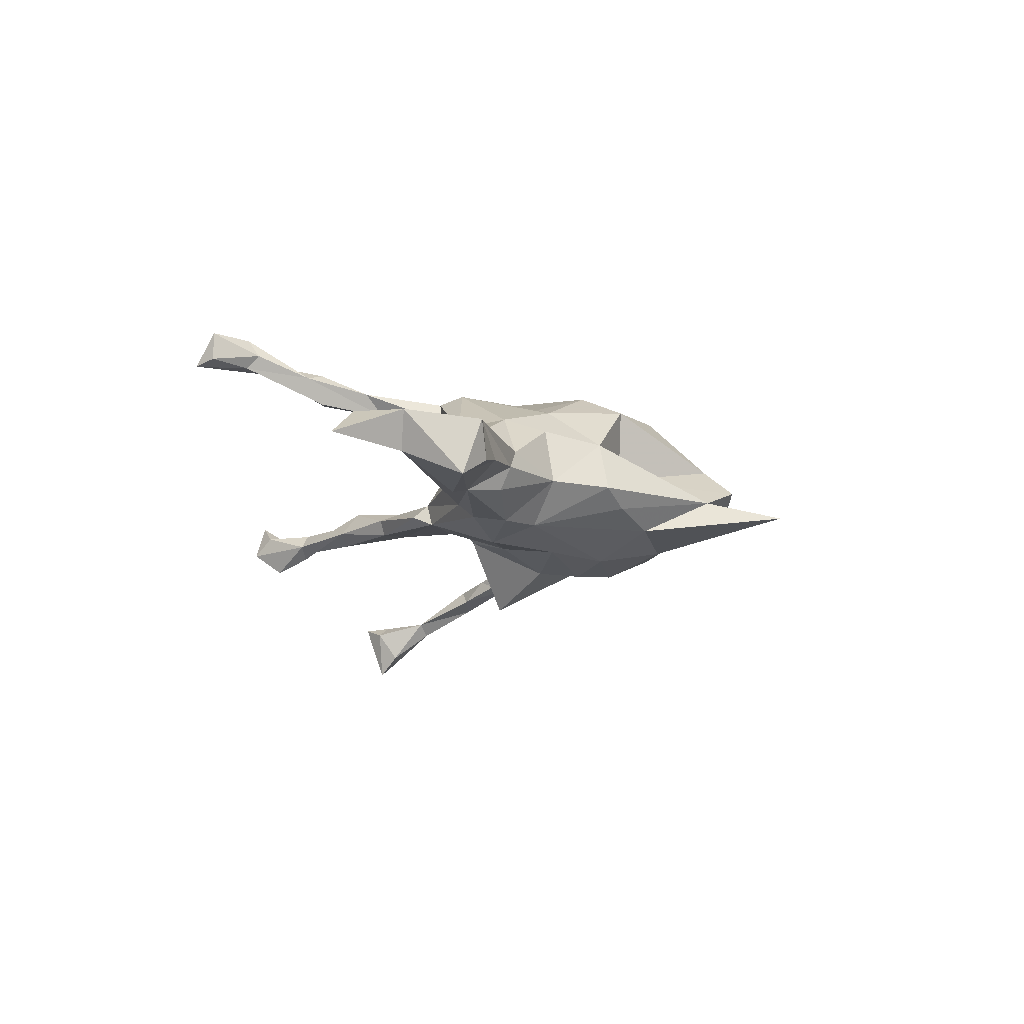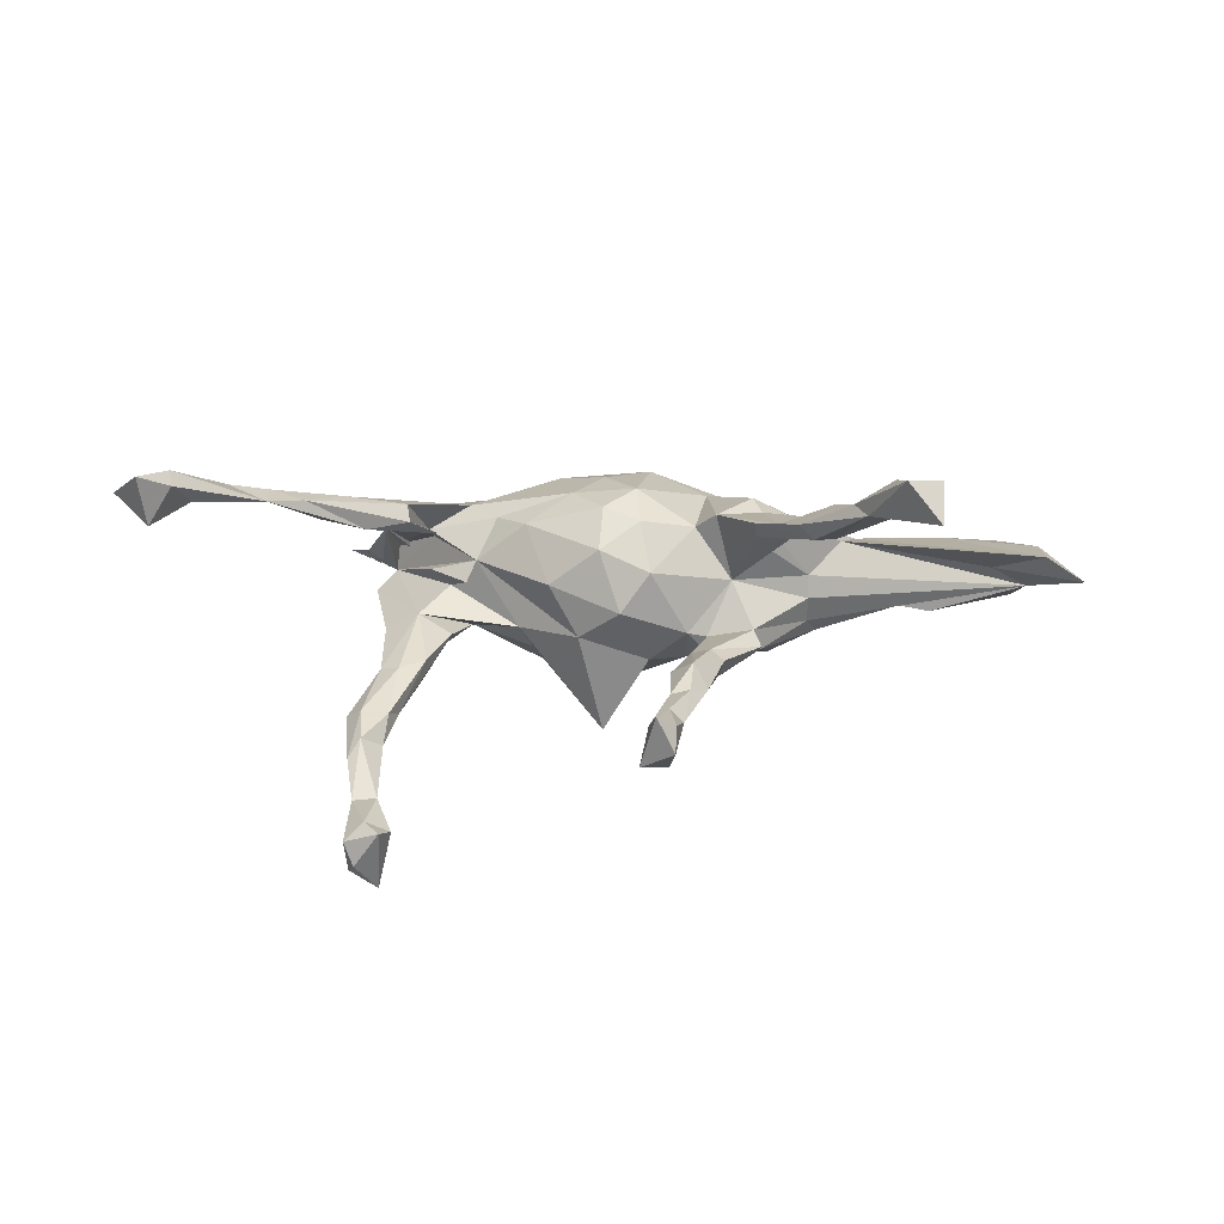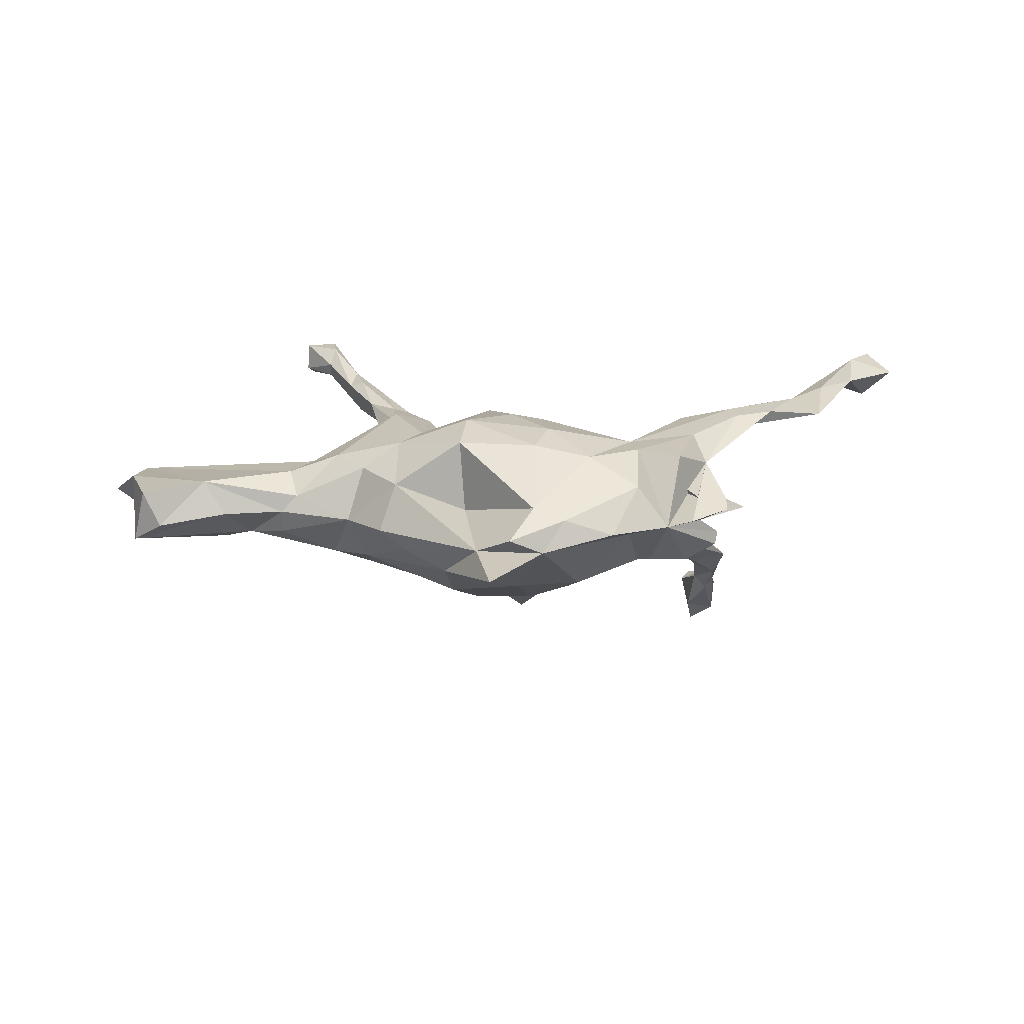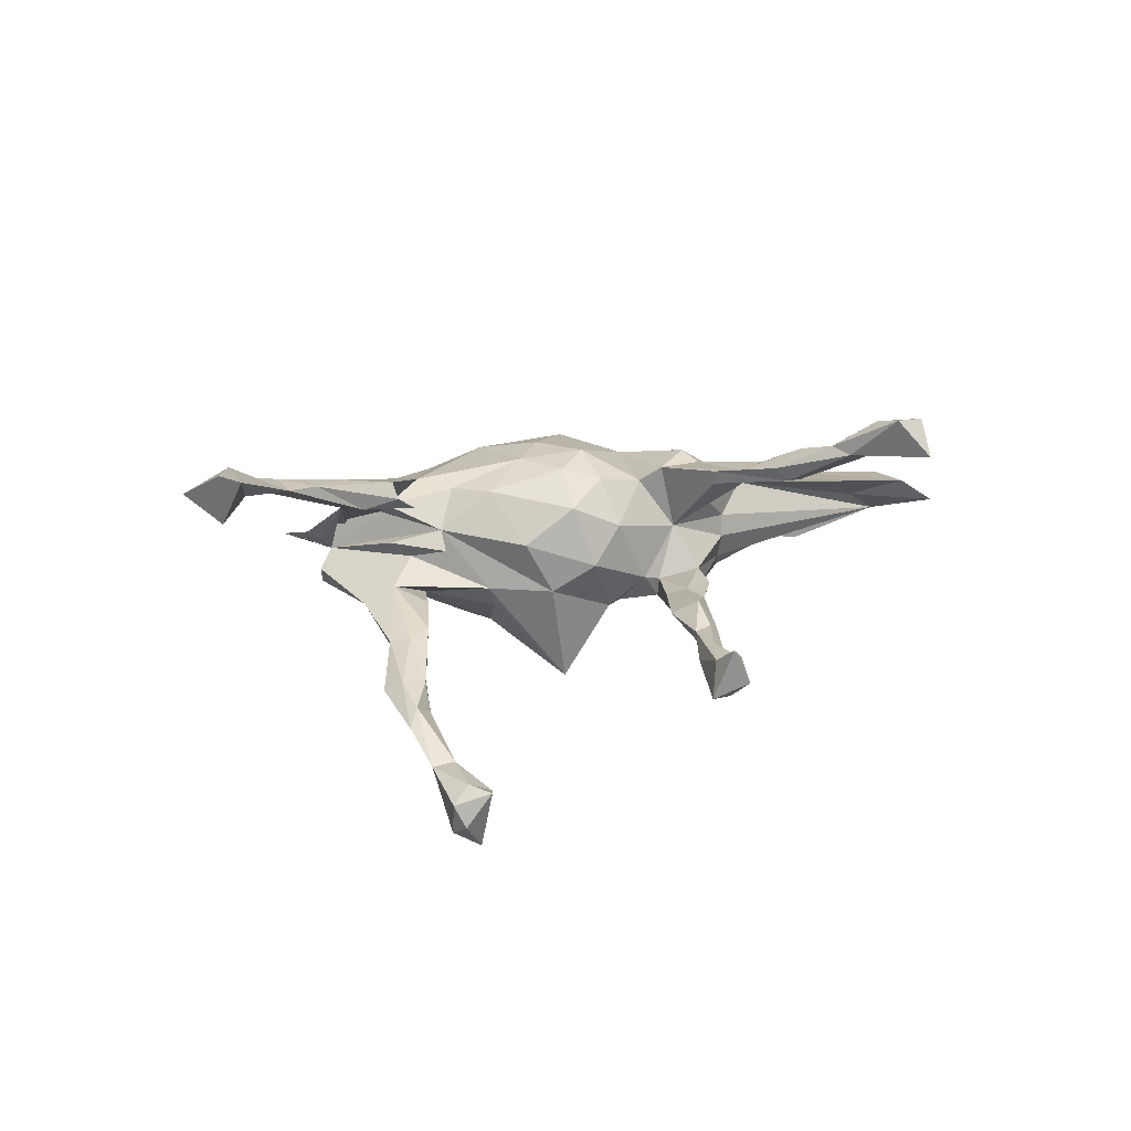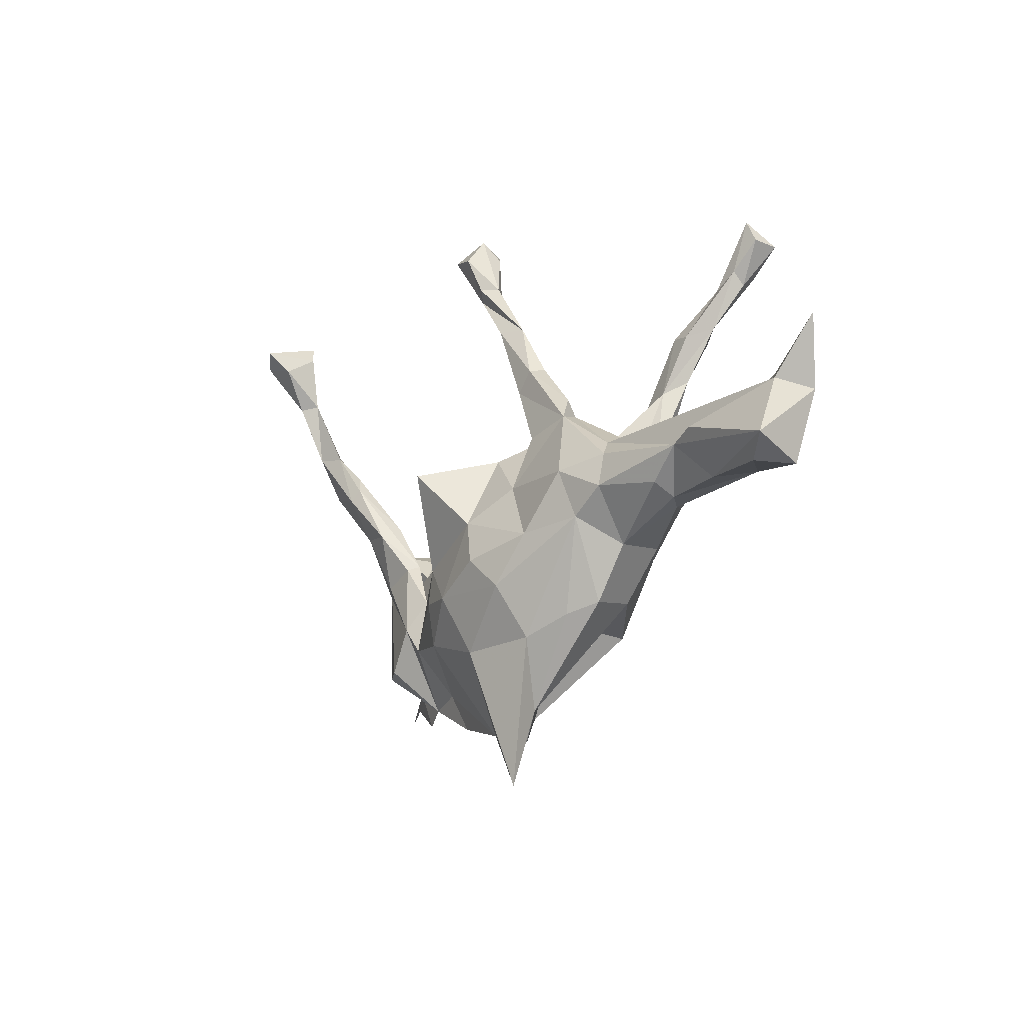
<metadata>
{"format":"obj","ext":"obj","renderer":"f3d","projection":"perspective","resolution":1024,"background":"white","views":[{"elev":-7.0,"azim":-74.1,"up":"+Z"},{"elev":14.6,"azim":171.6,"up":"+Z"},{"elev":8.8,"azim":-2.3,"up":"+Z"},{"elev":14.9,"azim":148.2,"up":"+Z"},{"elev":-23.1,"azim":-124.3,"up":"+Y"}]}
</metadata>
<code>
v -0.4229 0.4993 0.2697
v -0.364 0.5056 0.273
v -0.3604 0.4529 0.2636
v -0.4255 0.4986 0.2183
v -0.0729 -0.1542 0.1664
v 0.8127 0.2571 0.2642
v -0.3699 0.4268 0.2303
v -0.3094 0.3926 0.2135
v 0.01897 -0.09423 0.1709
v 0.7594 0.2218 0.2404
v 0.7624 0.1807 0.2584
v -0.3711 0.4501 0.2065
v -0.02289 0.003099 0.1692
v -0.2938 0.3226 0.1986
v 0.08342 -0.04217 0.1553
v 0.6053 0.01893 0.1895
v -0.08841 -0.2374 0.1314
v -0.1625 -0.08444 0.1334
v -0.3252 0.4249 0.2007
v 0.7525 0.1407 0.2151
v -0.2228 0.2349 0.1495
v 0.6737 0.06203 0.2087
v -0.4141 0.5384 0.207
v -0.2737 0.2362 0.1607
v -0.2171 0.05534 0.1569
v -0.2383 0.3198 0.1673
v 0.1701 -0.009376 0.1097
v 0.4747 0.00344 0.1702
v 0.7297 0.1666 0.2031
v 0.798 0.233 0.1787
v 0.08642 -0.1886 0.152
v -0.1153 0.06182 0.1107
v -0.2079 -0.1195 0.1173
v -0.3322 -0.06496 0.08701
v 0.4812 -0.03559 0.1599
v -0.3222 0.3412 0.1906
v 0.851 0.2009 0.2284
v 0.2534 -0.1352 0.1189
v 0.5483 0.05375 0.1764
v 0.6111 0.07582 0.1806
v 0.5567 -0.006254 0.1658
v 0.1622 -0.2601 0.1047
v 0.3821 -0.12 0.1312
v 0.6461 -0.06123 0.1657
v 0.2119 -0.07605 0.1083
v 0.05549 -0.2668 0.1285
v -0.2497 0.2098 0.1187
v -0.3867 0.008709 0.06452
v -0.2457 0.08716 0.1037
v -0.2246 0.09858 0.1405
v 0.371 0.01552 0.1247
v -0.261 0.3295 0.1432
v 0.3295 -0.1109 0.08278
v 0.3736 -0.001541 0.1525
v 0.5265 0.02129 0.1368
v -0.2993 0.3188 0.1405
v 0.4038 -0.1534 0.07901
v -0.1467 0.08969 0.1373
v -0.1904 0.1971 0.1445
v 0.2632 -0.1951 0.1109
v 0.3401 -0.2419 0.1032
v 0.04159 0.04216 0.1477
v 0.04754 -0.3809 0.02321
v -0.1949 0.1932 0.1199
v -0.7539 -0.008324 0.0389
v -0.1755 0.08885 0.02114
v 0.2523 -0.3015 0.05178
v 0.4456 0.0265 0.1165
v -0.4292 -0.05692 0.05302
v -0.0173 0.07799 0.1281
v -0.7165 -0.1365 0.0216
v -0.07879 -0.2302 -0.002238
v -0.2231 0.09724 0.08542
v 0.3198 -0.02309 0.09466
v 0.05789 0.1041 0.08589
v -0.3209 0.0442 0.01394
v -0.4134 -0.1098 0.01034
v -0.5993 -0.1027 0.0395
v 0.1054 -0.393 0.001514
v -0.2796 -0.1318 0.06918
v -0.6602 0.01807 0.009602
v -0.7374 0.08921 0.04206
v 0.2531 -0.04404 0.03975
v -0.4451 -0.1098 -0.02173
v -0.7311 0.003156 -0.02996
v 0.1984 -0.3717 -0.03047
v 0.3103 -0.3049 -0.02676
v 0.3176 -0.1631 0.05878
v -0.8046 0.1031 -0.002626
v -0.6844 -0.135 -0.04472
v -0.244 -0.2469 -0.03915
v 0.3739 -0.2564 0.02517
v 0.3801 -0.2487 -0.02165
v -0.2144 -0.2233 0.04819
v 0.4322 -0.2401 0.01858
v 0.3288 -0.102 0.01286
v -2.1e-05 -0.4456 -0.02807
v 0.1413 0.07437 0.02036
v 0.06251 -0.4233 -0.0555
v 0.4313 -0.2634 0.001288
v 0.4599 -0.2864 0.009215
v -0.5574 -0.1137 -0.02559
v 0.2761 0.016 0.0155
v 0.4068 -0.2346 0.001979
v -0.06093 -0.4062 -0.05279
v 0.3561 -0.3224 -0.01244
v -0.1193 -0.2916 -0.1111
v -0.1938 -0.2623 -0.07465
v -0.7378 -0.1093 -0.07453
v -0.02626 0.1302 0.04871
v -0.3204 0.04718 -0.02708
v 0.2954 -0.08387 -0.01252
v -0.03981 -0.5468 -0.08531
v -0.2063 0.1302 -0.05751
v -0.51 -0.04628 -0.07074
v -0.3098 -0.1555 -0.03172
v -0.4443 -0.0907 -0.06371
v 0.02584 0.1309 -0.02098
v 0.2379 -0.2956 -0.04102
v 0.4195 -0.2147 -0.04984
v -0.5639 -0.0362 -0.08116
v 0.3563 -0.0376 -0.05105
v 0.3557 -0.225 -0.1038
v -0.3409 -0.07036 -0.1078
v 0.4143 -0.2188 -0.07432
v 0.09198 0.08749 -0.07095
v -0.323 0.02897 -0.07241
v -0.1279 0.1137 -0.07114
v 0.1854 0.01297 -0.06843
v 0.3001 -0.01136 -0.08339
v 0.2615 -0.2078 -0.1066
v -0.1129 0.2272 -0.06198
v 0.02007 -0.2876 -0.1425
v -0.274 -0.1076 -0.111
v -0.1309 0.2561 -0.07457
v 0.4134 -0.04515 -0.07811
v 0.1424 -0.2395 -0.1455
v -0.2149 0.1565 -0.08091
v 0.2922 -0.1576 -0.1156
v 0.1582 -0.01337 -0.1112
v -0.06571 0.3297 -0.05307
v -0.0848 0.201 -0.07506
v 0.2551 -0.1054 -0.09198
v 0.3517 0.08457 -0.1004
v -0.1723 -0.1162 -0.1528
v -0.3476 -0.008681 -0.09992
v -0.03152 0.08848 -0.1151
v 0.3134 -0.01914 -0.1031
v -0.121 0.2506 -0.1032
v -0.1323 0.1019 -0.1064
v -0.1016 -0.1973 -0.1667
v -0.09307 0.1177 -0.06286
v -0.03297 0.2936 -0.08115
v -0.1149 -0.002637 -0.138
v 0.4298 0.08612 -0.1132
v -0.08817 0.2145 -0.1043
v -0.2217 0.1157 -0.09688
v 0.04431 0.05337 -0.2495
v -0.2644 -0.02257 -0.1402
v -0.04935 0.3908 -0.08146
v -0.002386 0.4664 -0.08766
v 0.3791 -0.03859 -0.1029
v -0.01553 0.3944 -0.08686
v 0.12 -0.0978 -0.1644
v -0.02811 -0.05346 -0.1812
v 0.4005 0.107 -0.1066
v 0.001825 0.5542 -0.08958
v -0.08461 0.3569 -0.09338
v -0.02537 0.4695 -0.1113
v 0.1301 -0.1646 -0.1662
v 0.04179 0.535 -0.09242
v -0.05288 -0.1388 -0.1916
v -0.03815 0.3656 -0.1148
v 0.05071 -0.1793 -0.1852
v 0.03861 0.5825 -0.06389
v 0.01976 0.4565 -0.1182
v 0.4192 0.07462 -0.1313
v 0.3559 0.06046 -0.1403
v 0.009182 0.5889 -0.1243
v 0.4932 0.1845 -0.1665
v 0.4244 0.2079 -0.1559
v 0.0594 0.5525 -0.1546
v -0.000843 0.4708 -0.1359
v 0.4707 0.2106 -0.1481
v 0.406 0.1752 -0.1679
v 0.008845 0.5342 -0.1618
v 0.4236 0.1537 -0.1753
v 0.4366 0.2479 -0.1985
v 0.497 0.288 -0.2053
v 0.4794 0.2567 -0.2189
v 0.4741 0.2686 -0.1764
v 0.4537 0.3642 -0.2484
v 0.494 0.3582 -0.2526
v 0.4785 0.454 -0.255
v 0.4373 0.4596 -0.2722
v 0.4582 0.4972 -0.2613
v 0.4761 0.3579 -0.273
v 0.5128 0.4646 -0.2827
v 0.4471 0.4241 -0.3249
v 0.5046 0.446 -0.3376
v 0.4978 0.4798 -0.3197
v 0.4587 0.4608 -0.3642
f 161 160 163
f 141 163 160
f 171 161 163
f 169 160 161
f 157 156 150
f 128 150 156
f 154 157 150
f 149 156 157
f 173 156 149
f 138 149 157
f 147 154 152
f 150 152 154
f 118 147 152
f 165 154 147
f 159 157 154
f 176 171 163
f 173 176 163
f 182 171 176
f 186 182 176
f 175 171 182
f 171 167 161
f 169 161 167
f 175 167 171
f 179 169 167
f 175 179 167
f 186 169 179
f 183 169 186
f 168 160 169
f 183 168 169
f 176 168 183
f 173 168 176
f 186 176 183
f 163 153 173
f 156 173 153
f 141 153 163
f 141 160 168
f 149 168 173
f 142 156 153
f 168 149 135
f 138 135 149
f 141 168 135
f 166 155 184
f 180 184 155
f 181 166 184
f 122 155 166
f 187 180 177
f 155 177 180
f 178 187 177
f 190 180 187
f 181 144 166
f 122 166 144
f 185 144 181
f 191 181 184
f 136 177 155
f 188 185 181
f 130 144 185
f 162 178 177
f 185 187 178
f 130 185 178
f 188 187 185
f 148 130 178
f 122 144 130
f 122 136 155
f 162 177 136
f 139 162 136
f 148 178 162
f 143 130 148
f 139 148 162
f 164 158 140
f 129 140 158
f 143 164 140
f 165 158 164
f 147 158 165
f 174 165 164
f 126 158 147
f 31 9 5
f 13 5 9
f 46 31 5
f 15 9 31
f 32 18 13
f 5 13 18
f 70 32 13
f 58 18 32
f 33 5 18
f 15 13 9
f 38 15 31
f 42 38 31
f 45 15 38
f 18 25 33
f 34 33 25
f 58 25 18
f 62 13 15
f 27 62 15
f 70 13 62
f 44 16 41
f 35 41 16
f 40 16 22
f 44 22 16
f 39 16 40
f 28 16 39
f 11 40 22
f 36 24 14
f 21 14 24
f 8 36 14
f 47 24 36
f 21 26 14
f 8 14 26
f 59 26 21
f 50 21 24
f 3 36 8
f 10 40 11
f 6 10 11
f 29 40 10
f 44 20 22
f 11 22 20
f 29 20 44
f 37 11 20
f 36 3 7
f 1 7 3
f 12 36 7
f 2 3 8
f 26 19 8
f 2 8 19
f 52 19 26
f 6 11 37
f 30 37 20
f 56 36 12
f 19 56 12
f 47 36 56
f 4 12 7
f 47 66 73
f 76 73 66
f 110 66 32
f 58 32 66
f 70 110 32
f 152 66 110
f 98 75 27
f 62 27 75
f 83 98 27
f 110 70 75
f 62 75 70
f 118 110 75
f 118 75 98
f 94 72 17
f 63 17 72
f 33 94 17
f 105 72 94
f 46 17 63
f 97 63 72
f 5 17 46
f 42 46 63
f 79 42 63
f 31 46 42
f 71 78 65
f 82 65 78
f 90 78 71
f 80 94 33
f 34 80 33
f 116 94 80
f 5 33 17
f 67 87 60
f 61 60 87
f 42 67 60
f 86 87 67
f 38 42 60
f 79 67 42
f 57 61 87
f 106 57 87
f 43 61 57
f 69 82 78
f 43 60 61
f 123 139 136
f 87 139 123
f 125 123 136
f 120 125 136
f 87 123 125
f 122 120 136
f 87 125 120
f 127 157 146
f 159 146 157
f 115 127 146
f 114 157 127
f 111 114 127
f 138 157 114
f 77 34 69
f 48 69 34
f 78 77 69
f 80 34 77
f 84 77 78
f 109 71 65
f 93 83 88
f 53 88 83
f 92 93 88
f 96 83 93
f 88 53 92
f 57 92 53
f 57 93 92
f 81 82 48
f 69 48 82
f 85 81 48
f 109 65 85
f 89 85 65
f 104 57 95
f 100 95 57
f 101 104 95
f 93 57 104
f 101 93 104
f 100 57 106
f 93 100 106
f 101 95 100
f 77 116 80
f 91 94 116
f 134 91 116
f 105 94 91
f 84 116 77
f 102 84 78
f 90 102 78
f 115 84 102
f 109 102 90
f 86 67 79
f 99 86 79
f 119 87 86
f 90 71 109
f 97 79 63
f 97 99 79
f 119 86 99
f 97 72 105
f 126 129 158
f 143 140 129
f 143 148 139
f 143 122 130
f 132 138 114
f 152 150 128
f 142 128 156
f 66 152 128
f 114 66 128
f 132 114 128
f 111 66 114
f 118 126 147
f 98 126 118
f 83 129 126
f 132 128 142
f 135 138 132
f 141 132 142
f 93 120 122
f 110 118 152
f 23 19 12
f 52 56 19
f 4 23 12
f 2 19 23
f 1 23 4
f 1 4 7
f 1 3 2
f 30 10 6
f 30 6 37
f 2 23 1
f 43 38 60
f 30 29 10
f 44 40 29
f 28 35 16
f 57 41 35
f 29 30 20
f 59 52 26
f 47 56 52
f 55 40 44
f 58 59 21
f 64 52 59
f 64 47 52
f 68 39 40
f 66 64 59
f 66 47 64
f 49 24 47
f 55 44 41
f 25 48 34
f 83 45 53
f 38 53 45
f 27 45 83
f 54 53 38
f 76 48 49
f 50 49 48
f 50 48 25
f 58 50 25
f 27 15 45
f 57 53 74
f 51 74 53
f 28 54 38
f 51 53 54
f 28 38 43
f 39 54 28
f 35 43 57
f 28 43 35
f 141 135 132
f 141 142 153
f 113 105 107
f 108 107 105
f 133 113 107
f 99 105 113
f 97 105 99
f 133 99 113
f 91 108 105
f 134 107 108
f 134 108 91
f 137 99 133
f 137 119 99
f 131 87 119
f 93 106 87
f 121 109 85
f 73 49 47
f 76 49 73
f 24 49 50
f 21 50 58
f 66 59 58
f 164 131 170
f 137 170 131
f 174 164 170
f 143 131 164
f 179 175 182
f 145 154 165
f 154 145 159
f 134 159 145
f 137 174 170
f 172 165 174
f 151 172 174
f 145 165 172
f 151 145 172
f 133 174 137
f 174 133 151
f 107 151 133
f 134 145 151
f 186 179 182
f 189 184 180
f 190 189 180
f 191 184 189
f 193 191 189
f 193 189 190
f 188 181 191
f 192 188 191
f 193 192 191
f 190 188 192
f 188 190 187
f 68 74 51
f 39 51 54
f 68 57 74
f 55 57 68
f 39 68 51
f 40 55 68
f 41 57 55
f 127 85 111
f 76 111 85
f 115 85 127
f 122 112 93
f 96 93 112
f 129 112 122
f 103 96 112
f 48 76 85
f 66 111 76
f 129 83 112
f 103 112 83
f 83 96 103
f 98 83 126
f 93 101 100
f 82 89 65
f 81 85 89
f 193 194 192
f 195 192 194
f 198 194 193
f 197 193 190
f 197 190 192
f 199 197 192
f 200 193 197
f 200 198 193
f 196 194 198
f 196 195 194
f 199 192 195
f 202 195 196
f 201 196 198
f 202 199 195
f 200 201 198
f 202 196 201
f 200 199 202
f 199 200 197
f 202 201 200
f 89 82 81
f 131 119 137
f 107 134 151
f 139 87 131
f 143 139 131
f 159 134 124
f 116 124 134
f 146 159 124
f 115 146 124
f 129 122 143
f 115 109 121
f 93 87 120
f 117 115 124
f 115 102 109
f 117 84 115
f 116 84 117
f 124 116 117
f 121 85 115

</code>
